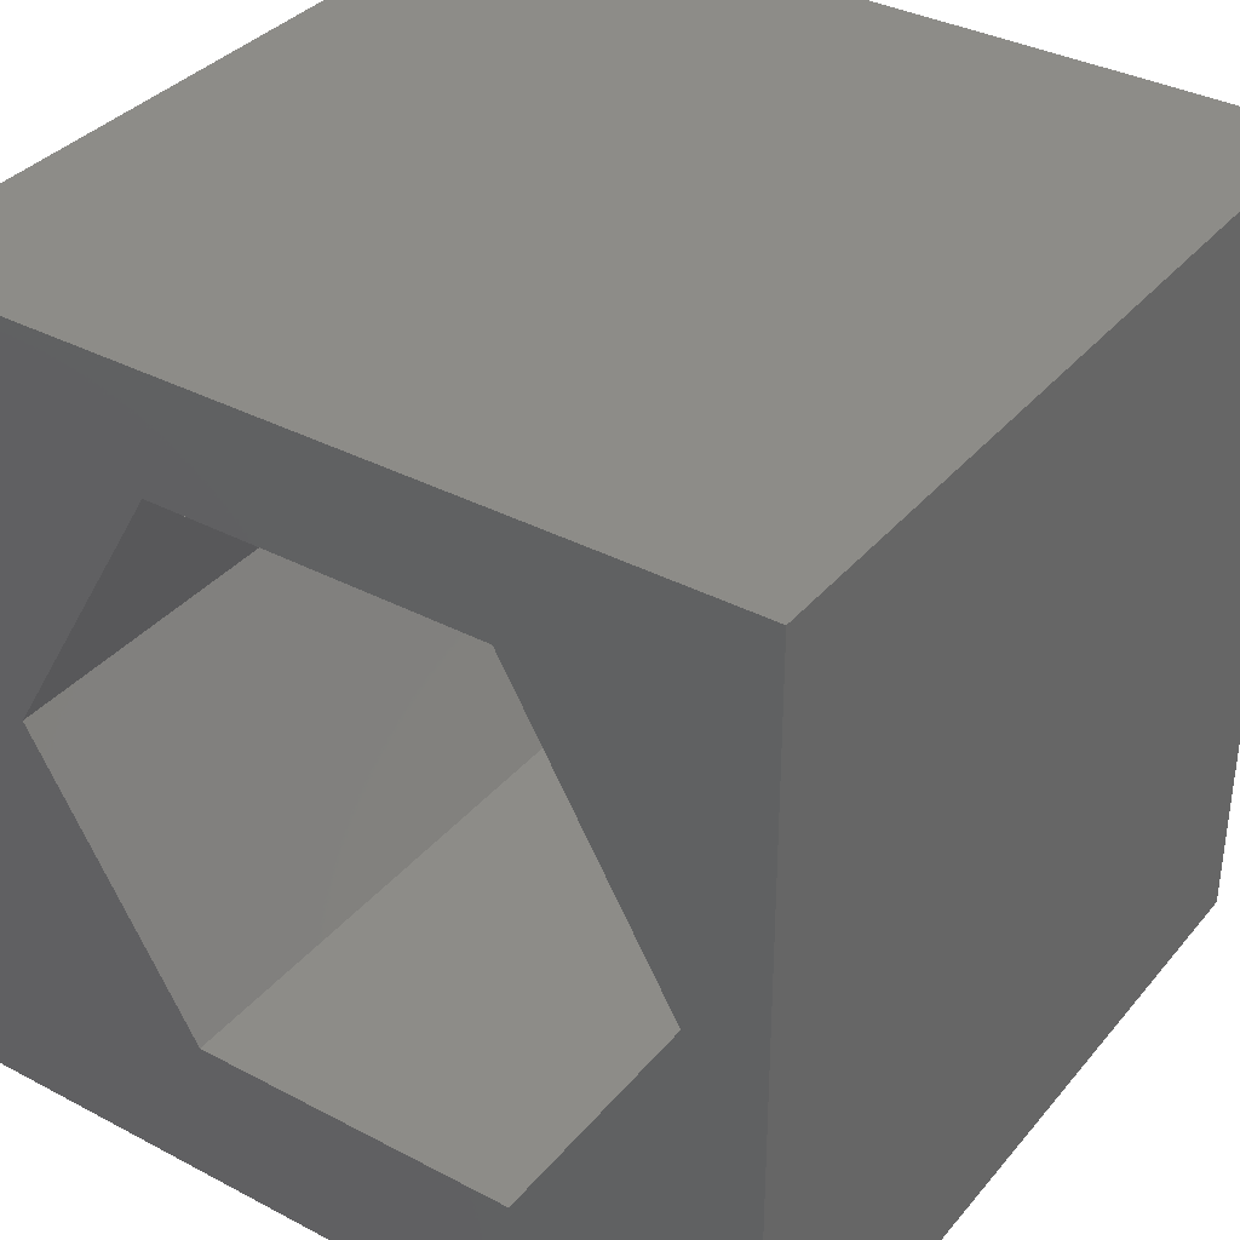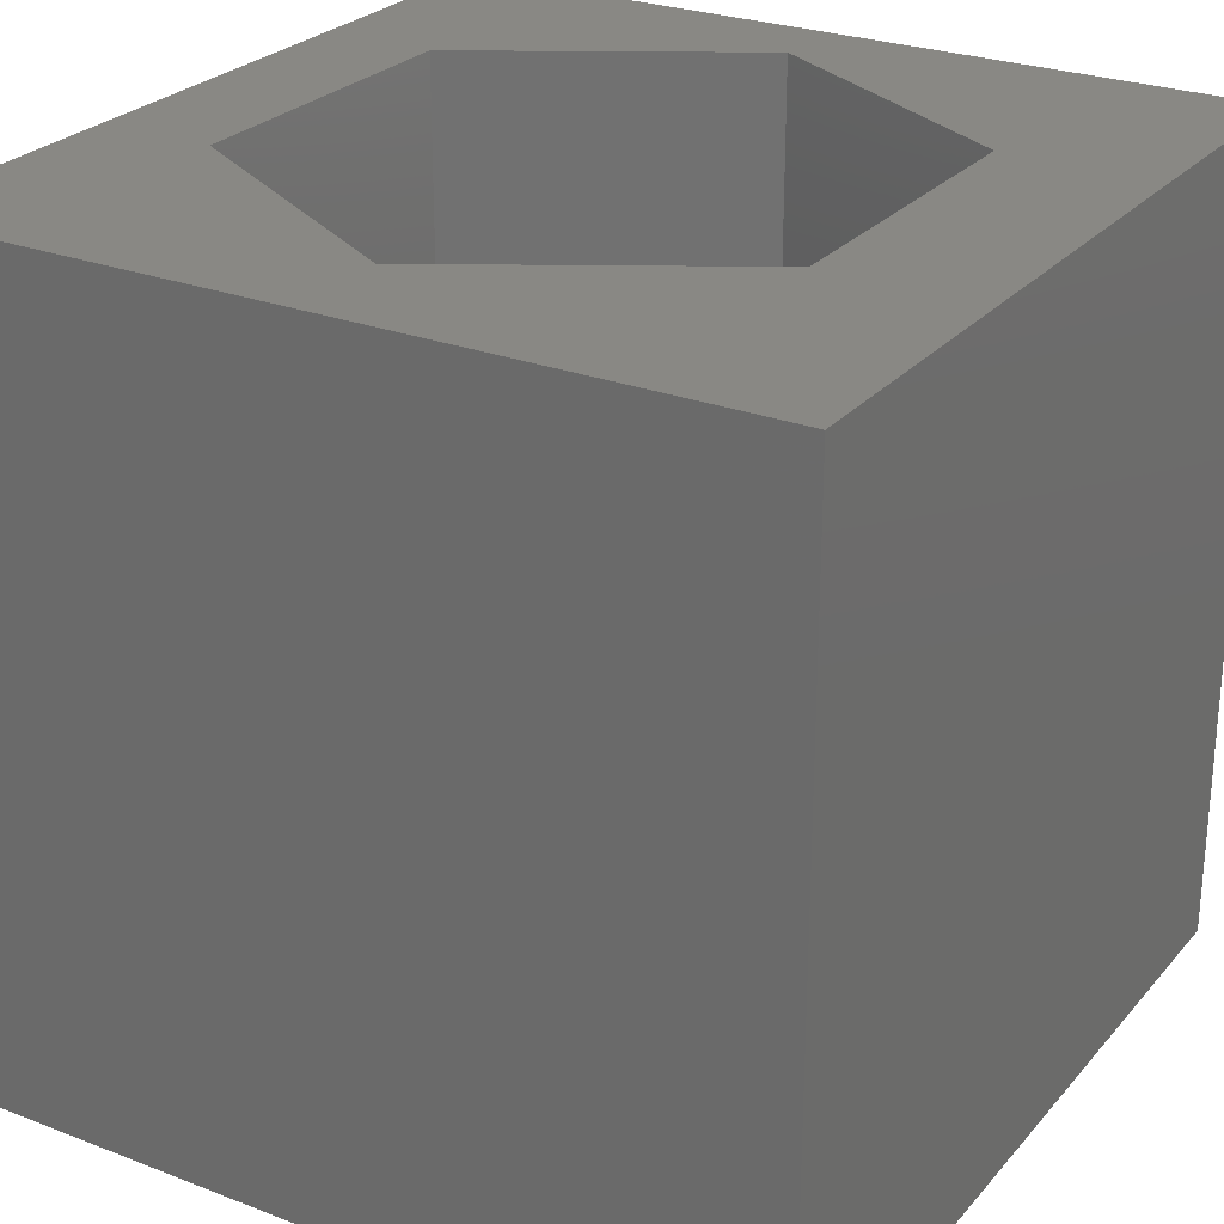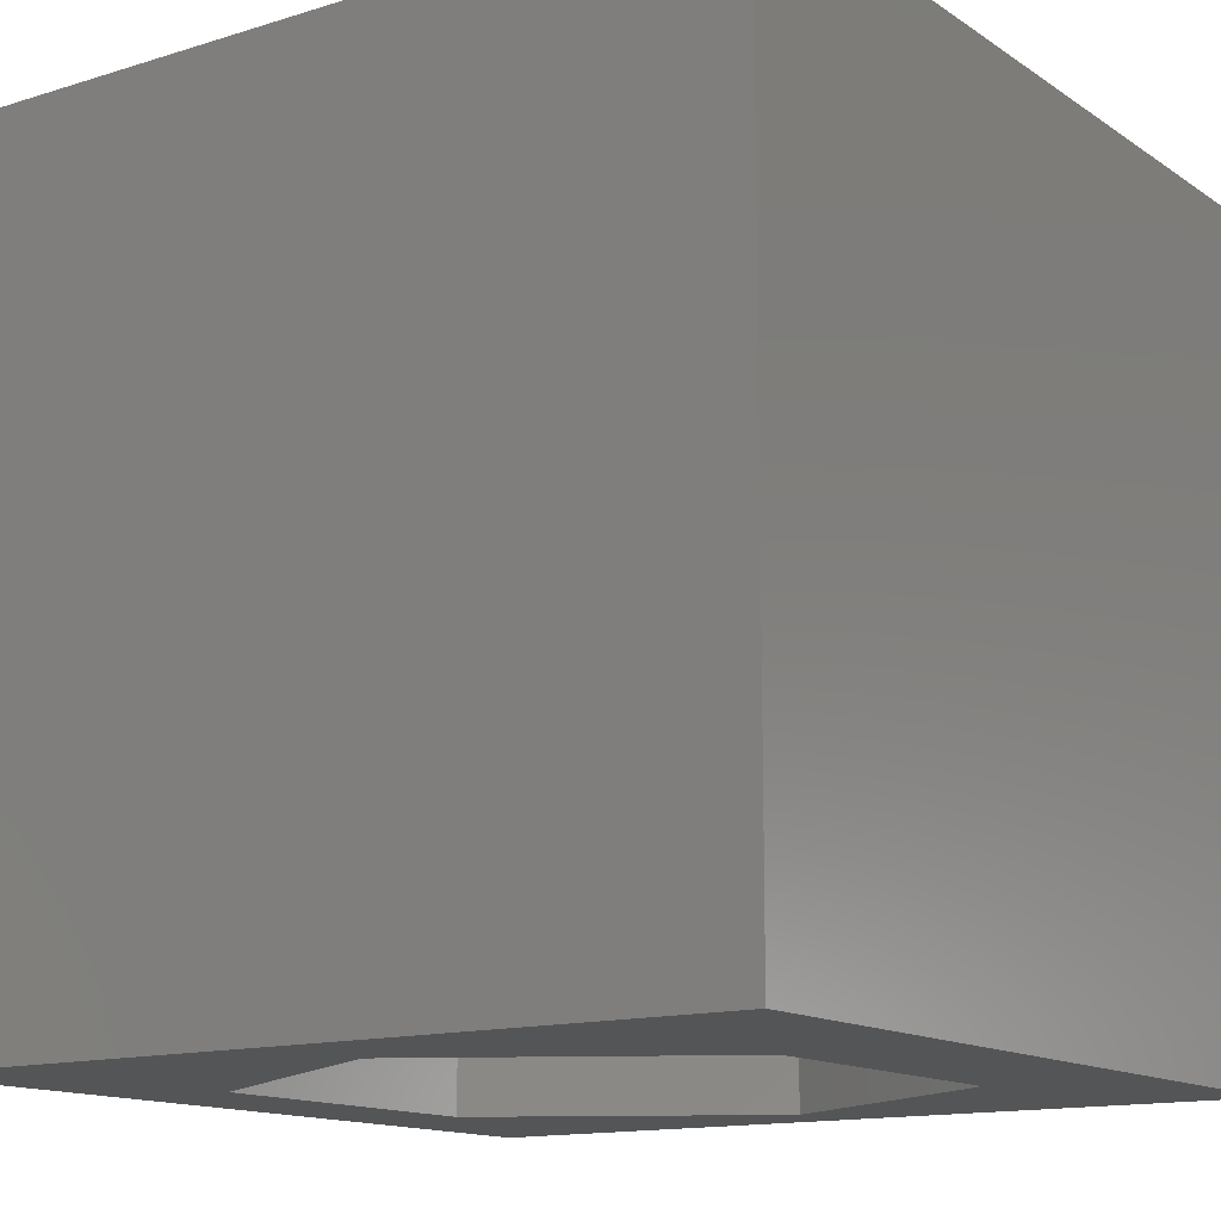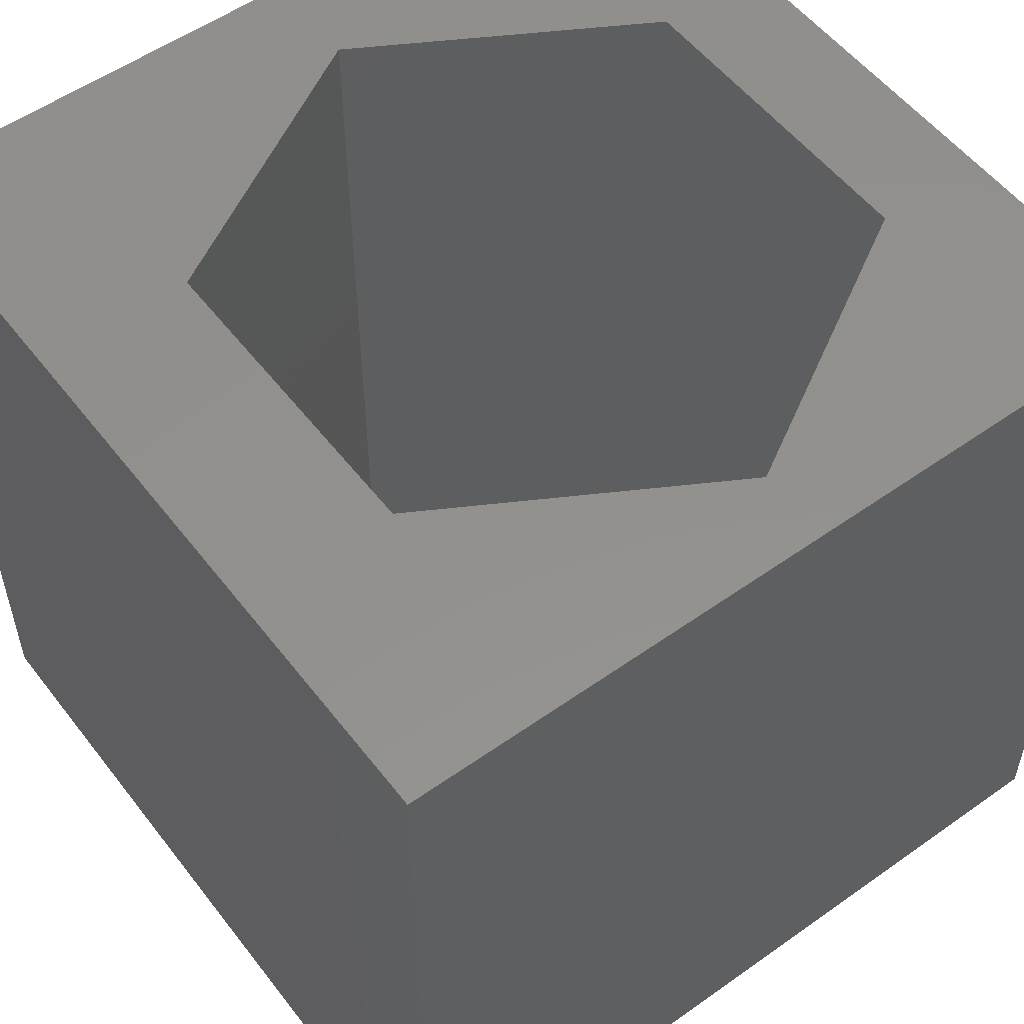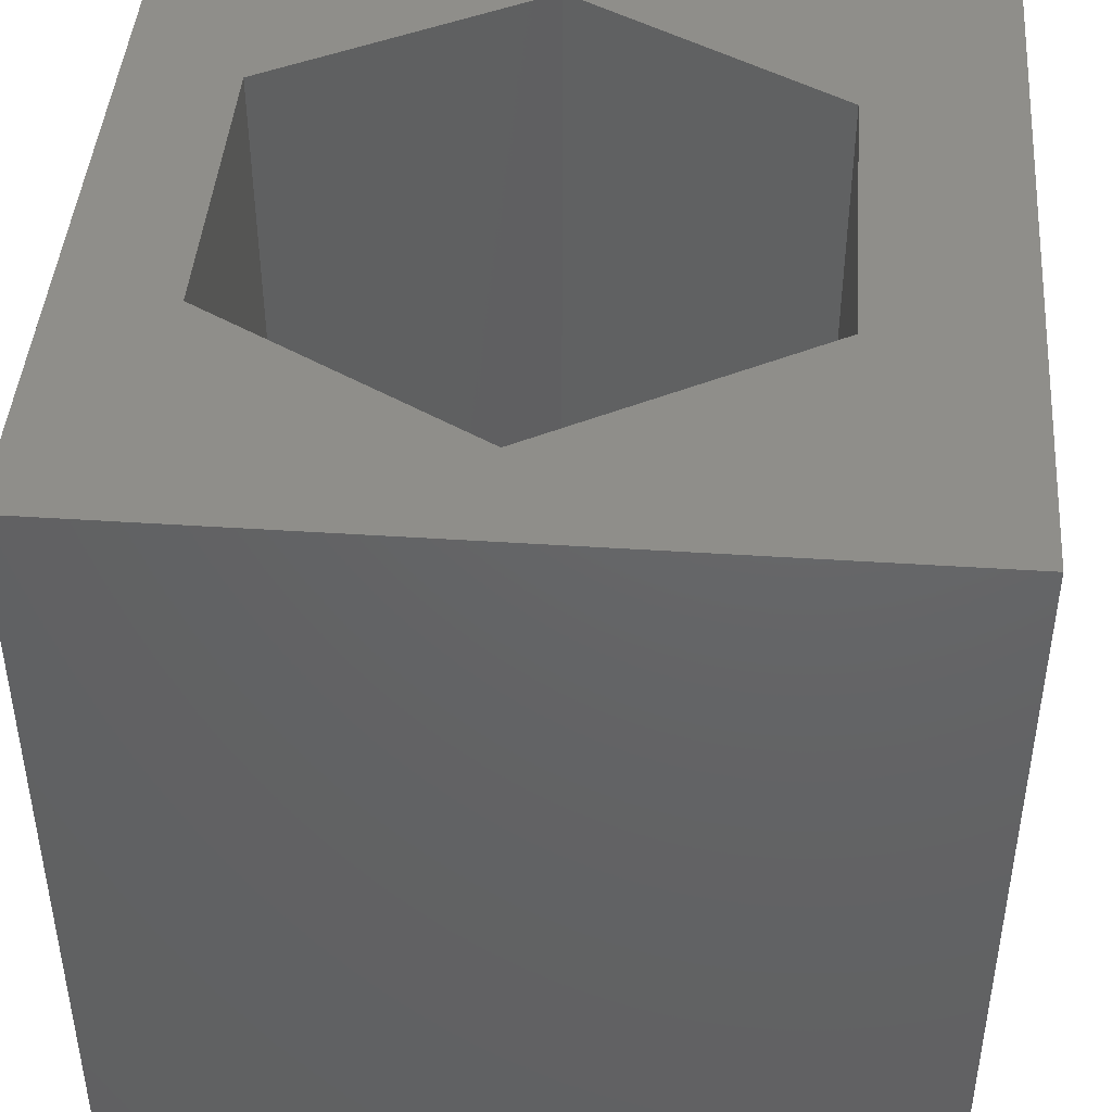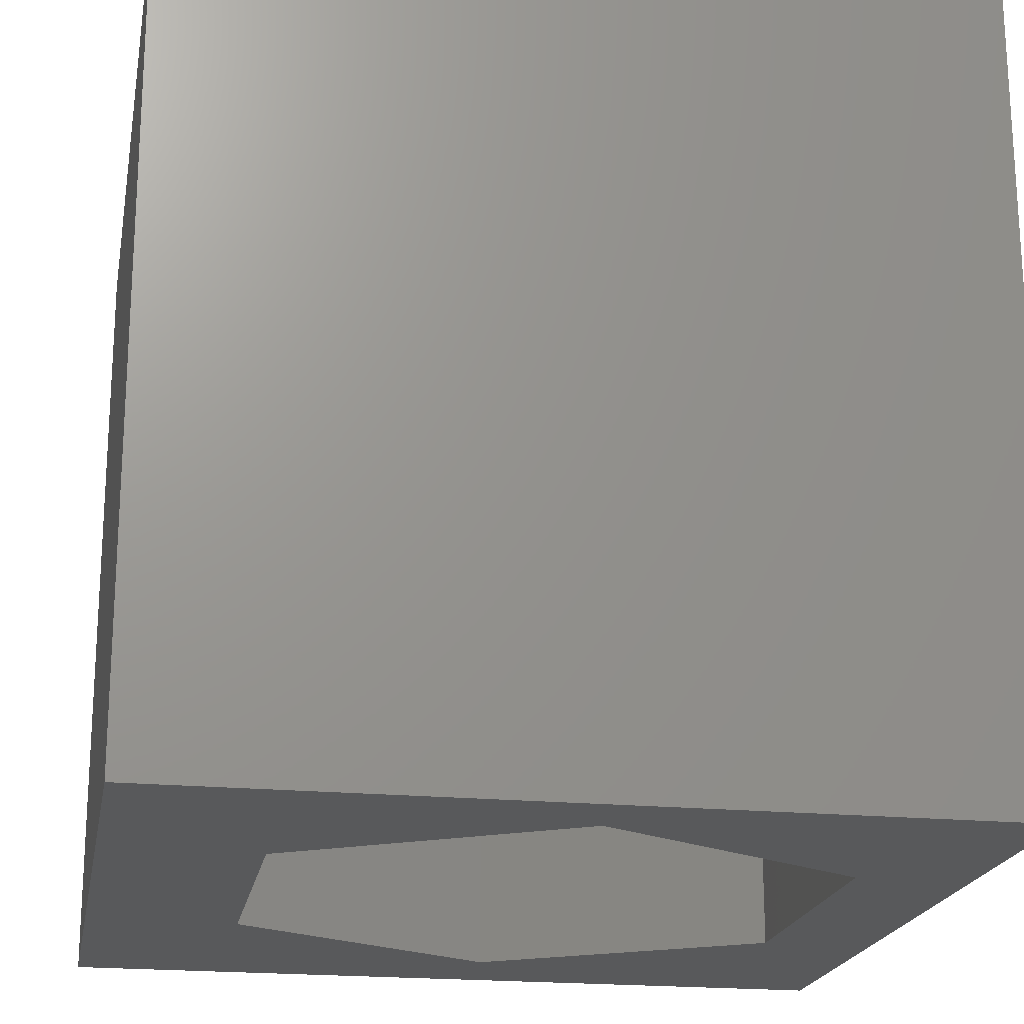
<metadata>
{"format":"stl","ext":"stl","renderer":"f3d","projection":"perspective","resolution":1024,"background":"white","views":[{"elev":36.0,"azim":34.5,"up":"+Y"},{"elev":26.3,"azim":-58.8,"up":"+Z"},{"elev":-13.7,"azim":-55.2,"up":"+Z"},{"elev":54.5,"azim":53.1,"up":"+Z"},{"elev":44.1,"azim":-85.6,"up":"+Z"},{"elev":-20.3,"azim":79.8,"up":"+Z"}]}
</metadata>
<code>
# stl→obj: 20 verts, 40 faces
v 0 10 10
v 0 10 0
v 0 0 10
v 0 0 0
v 10 10 10
v 9.082 5.238 10
v 10 0 10
v 7.134 1.864 10
v 3.237 1.864 10
v 1.289 5.238 10
v 3.237 8.613 10
v 7.134 8.613 10
v 10 10 0
v 10 0 0
v 1.289 5.238 0
v 3.237 1.864 0
v 7.134 1.864 0
v 9.082 5.238 0
v 7.134 8.613 0
v 3.237 8.613 0
f 1 2 3
f 3 2 4
f 5 6 7
f 7 6 8
f 7 8 3
f 8 9 3
f 3 9 10
f 3 10 1
f 1 10 11
f 1 11 5
f 5 11 12
f 5 12 6
f 13 5 14
f 14 5 7
f 2 15 4
f 4 15 16
f 4 16 14
f 16 17 14
f 14 17 18
f 14 18 13
f 13 18 19
f 13 19 2
f 2 19 20
f 2 20 15
f 5 13 1
f 1 13 2
f 14 7 4
f 4 7 3
f 15 20 10
f 10 20 11
f 20 19 11
f 11 19 12
f 19 18 12
f 12 18 6
f 18 17 6
f 6 17 8
f 17 16 8
f 8 16 9
f 16 15 9
f 9 15 10

</code>
